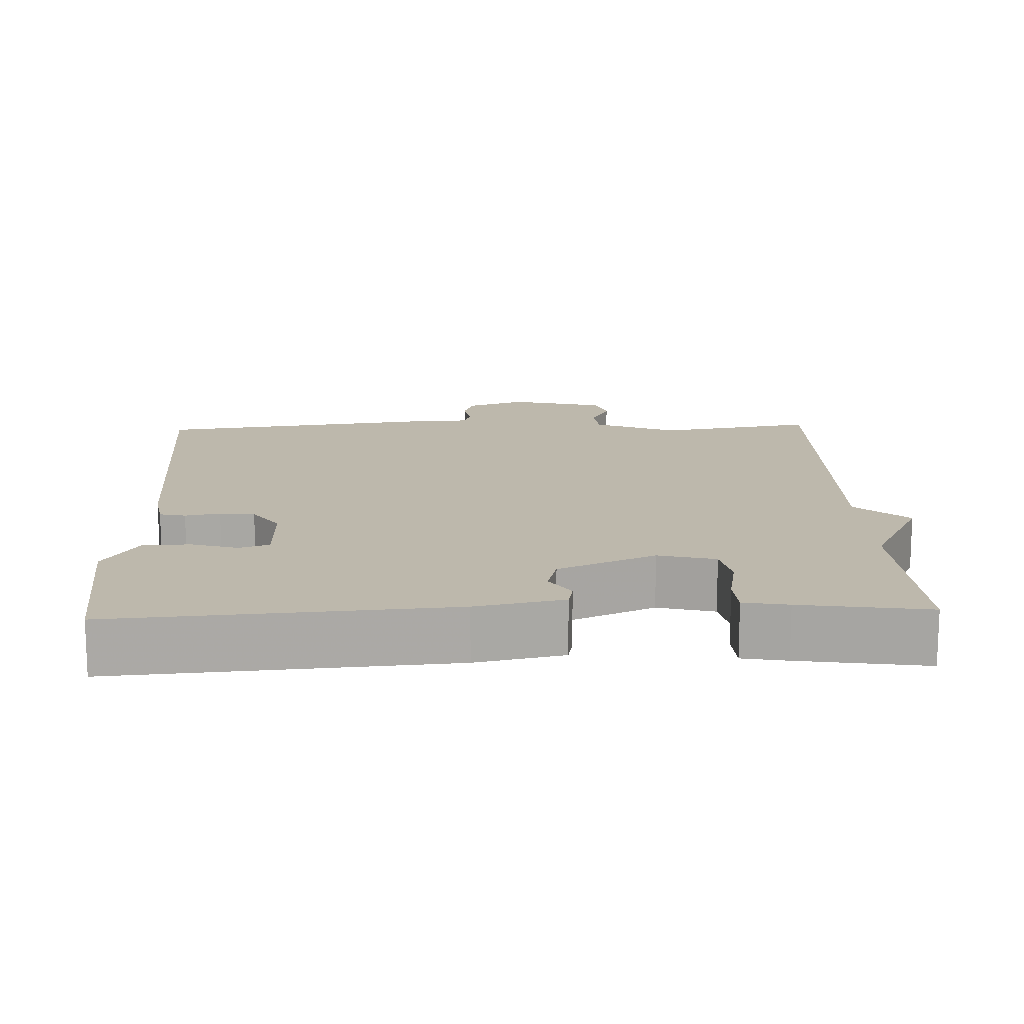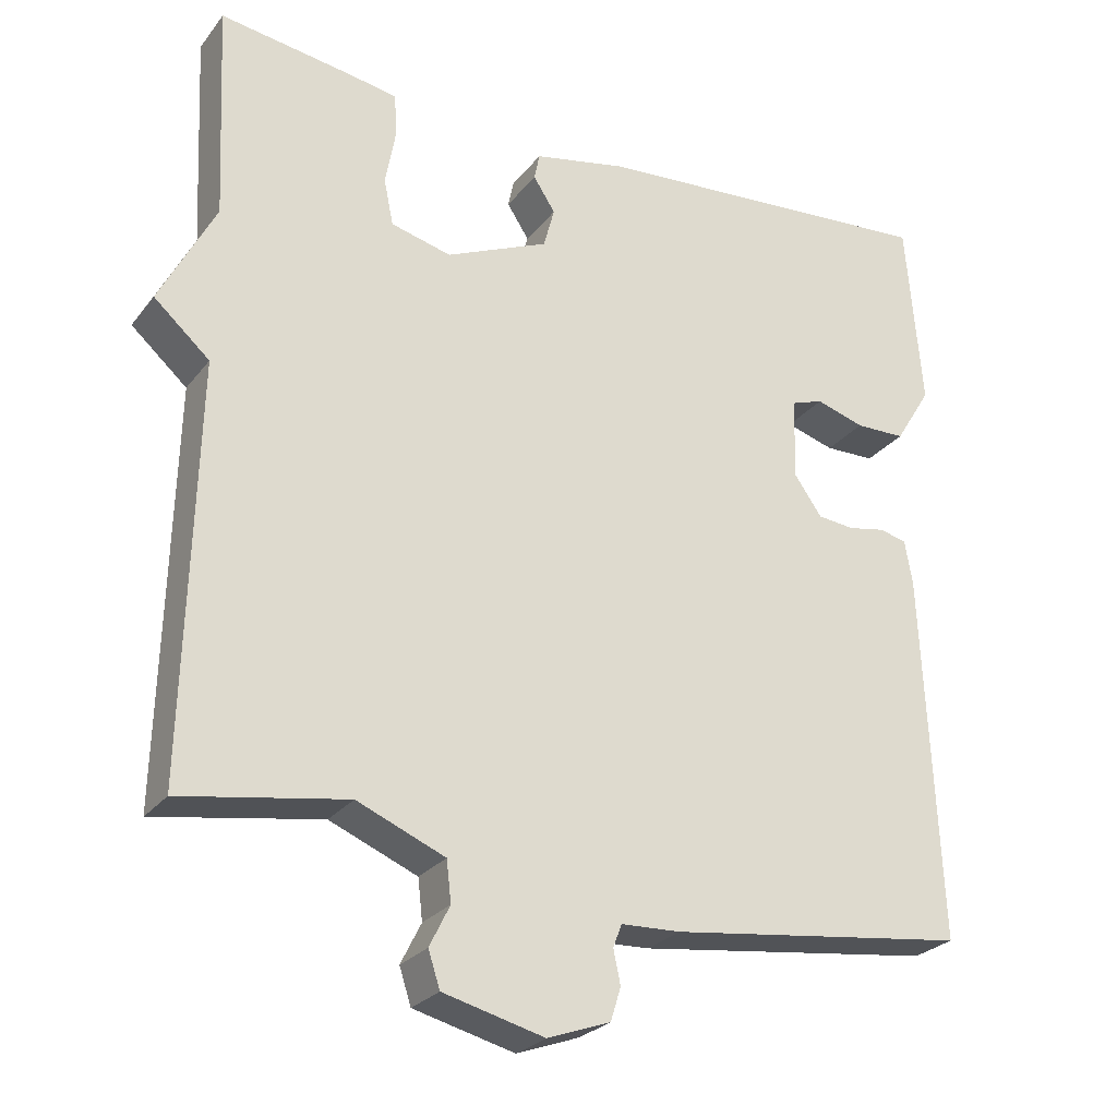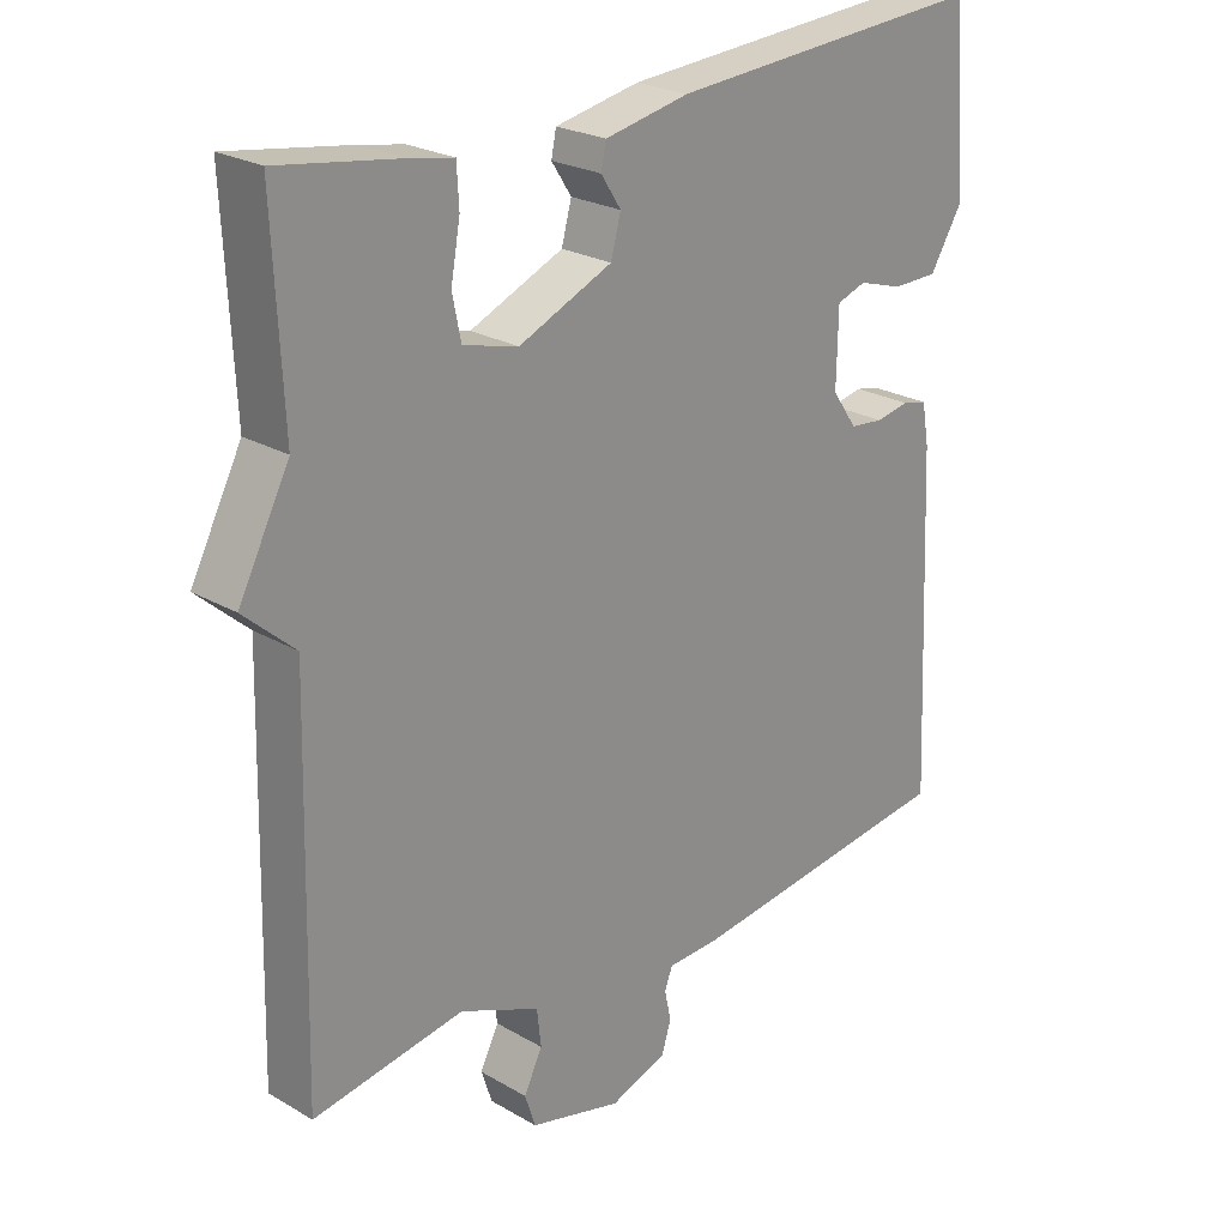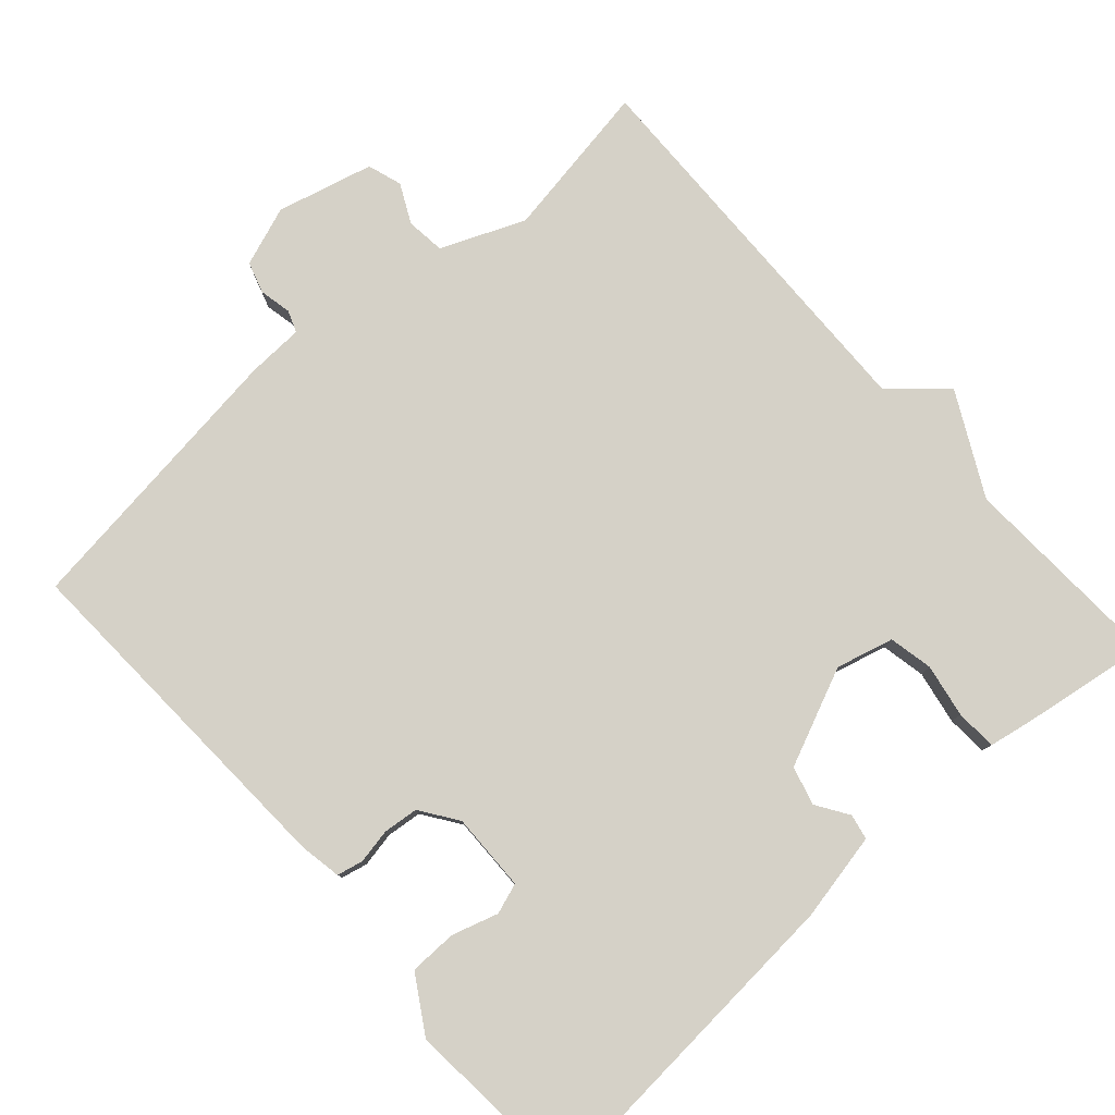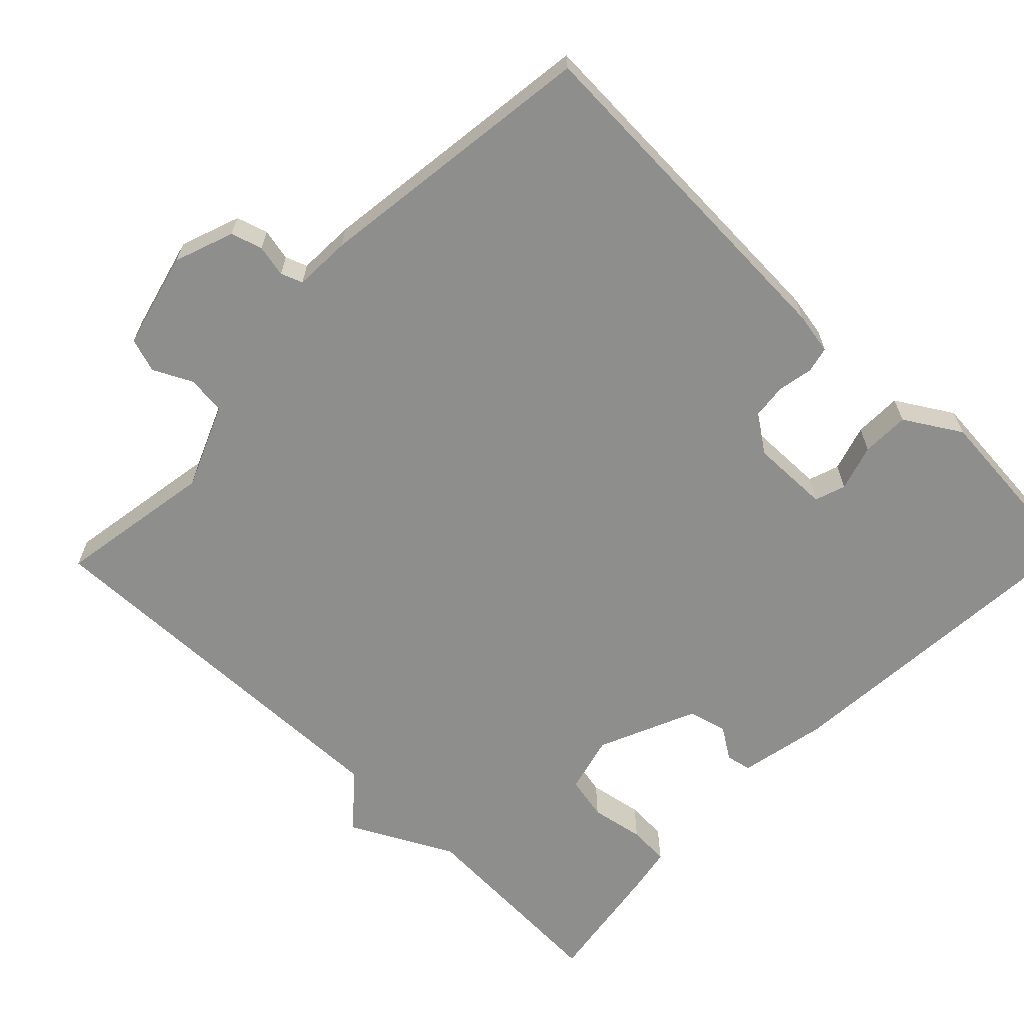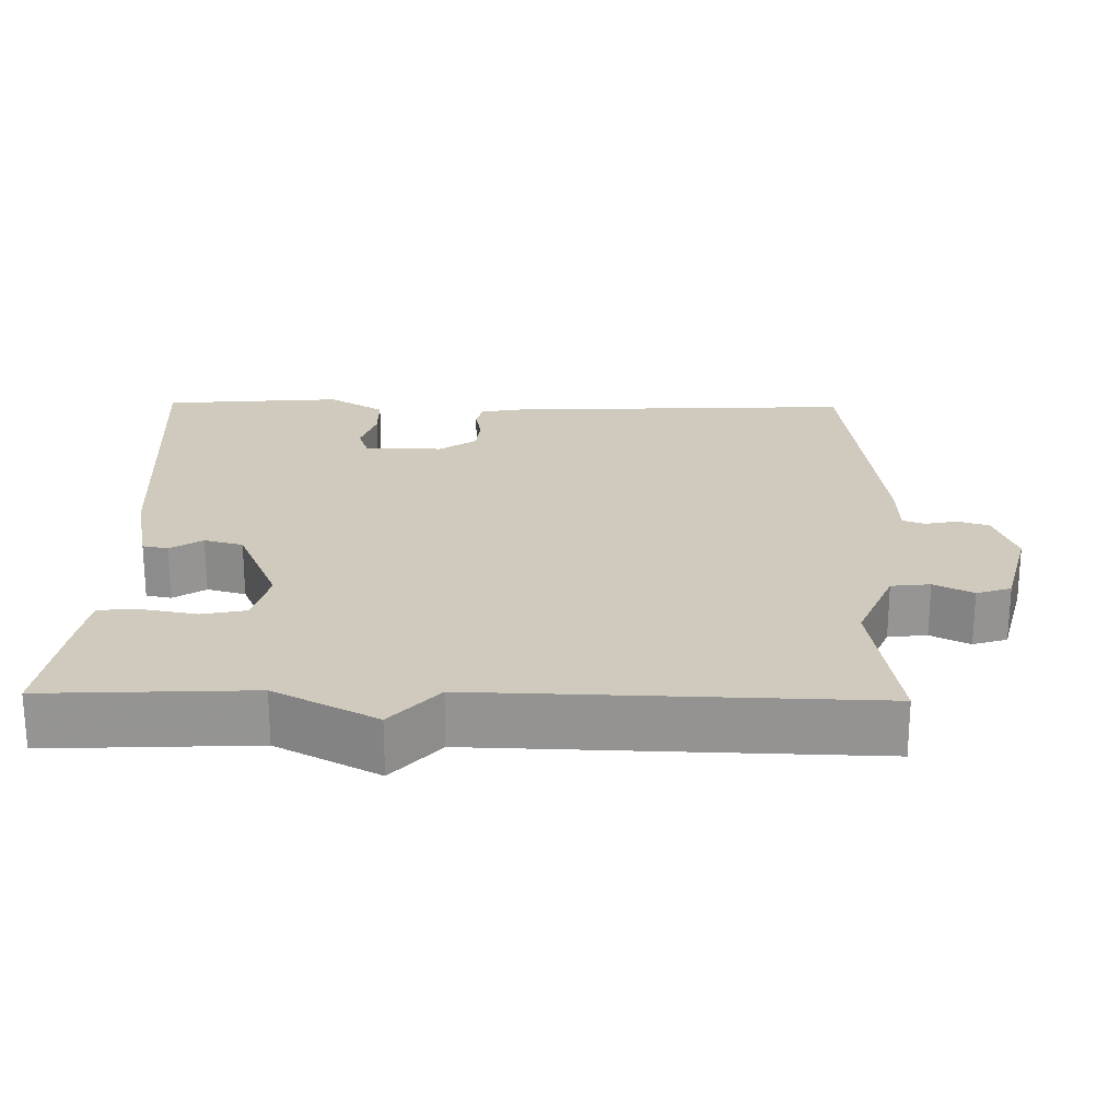
<metadata>
{"format":"obj","ext":"obj","renderer":"f3d","projection":"perspective","resolution":1024,"background":"white","views":[{"elev":14.9,"azim":-2.2,"up":"+Y"},{"elev":-26.1,"azim":151.0,"up":"+Z"},{"elev":24.0,"azim":133.9,"up":"+Z"},{"elev":79.6,"azim":-41.7,"up":"+Y"},{"elev":-64.8,"azim":-134.1,"up":"+Y"},{"elev":22.9,"azim":91.1,"up":"+Y"}]}
</metadata>
<code>
v 0.5 0.07 0.5
v 0.487 0.07 0.224
v 0.558 0.07 0.087
v 0.487 0.07 0.024
v 0.5 0.07 -0.5
v 0.289 0.07 -0.465
v 0.177 0.07 -0.512
v 0.171 0.07 -0.564
v 0.197 0.07 -0.616
v 0.182 0.07 -0.662
v 0.053 0.07 -0.695
v -0.027 0.07 -0.666
v -0.04 0.07 -0.624
v -0.031 0.07 -0.581
v -0.042 0.07 -0.552
v -0.118 0.07 -0.549
v -0.5 0.07 -0.5
v -0.479 0.07 -0.029
v -0.469 0.07 0.028
v -0.434 0.07 0.036
v -0.387 0.07 0.027
v -0.34 0.07 0.032
v -0.305 0.07 0.082
v -0.307 0.07 0.187
v -0.348 0.07 0.201
v -0.41 0.07 0.182
v -0.474 0.07 0.183
v -0.52 0.07 0.258
v -0.5 0.07 0.5
v -0.052 0.07 0.467
v 0.066 0.07 0.443
v 0.073 0.07 0.409
v 0.045 0.07 0.366
v 0.059 0.07 0.314
v 0.19 0.07 0.257
v 0.267 0.07 0.277
v 0.279 0.07 0.336
v 0.266 0.07 0.408
v 0.269 0.07 0.463
v 0.329 0.07 0.474
v 0.5 0 0.5
v 0.487 0 0.224
v 0.558 0 0.087
v 0.487 0 0.024
v 0.5 0 -0.5
v 0.289 0 -0.465
v 0.177 0 -0.512
v 0.171 0 -0.564
v 0.197 0 -0.616
v 0.182 0 -0.662
v 0.053 0 -0.695
v -0.027 0 -0.666
v -0.04 0 -0.624
v -0.031 0 -0.581
v -0.042 0 -0.552
v -0.118 0 -0.549
v -0.5 0 -0.5
v -0.479 0 -0.029
v -0.469 0 0.028
v -0.434 0 0.036
v -0.387 0 0.027
v -0.34 0 0.032
v -0.305 0 0.082
v -0.307 0 0.187
v -0.348 0 0.201
v -0.41 0 0.182
v -0.474 0 0.183
v -0.52 0 0.258
v -0.5 0 0.5
v -0.052 0 0.467
v 0.066 0 0.443
v 0.073 0 0.409
v 0.045 0 0.366
v 0.059 0 0.314
v 0.19 0 0.257
v 0.267 0 0.277
v 0.279 0 0.336
v 0.266 0 0.408
v 0.269 0 0.463
v 0.329 0 0.474
f 40 1 2
f 39 40 2
f 38 39 2
f 37 38 2
f 2 3 4
f 37 2 4
f 36 37 4
f 4 5 6
f 36 4 6
f 35 36 6
f 34 35 6 7
f 33 34 7 8
f 31 32 33
f 30 31 33
f 29 30 33
f 28 29 33
f 27 28 33
f 26 27 33
f 25 26 33
f 24 25 33
f 23 24 33 8
f 9 10 11
f 8 9 11
f 23 8 11
f 22 23 11
f 21 22 11
f 19 20 21
f 18 19 21
f 17 18 21
f 16 17 21
f 15 16 21
f 15 21 11
f 14 15 11
f 11 12 13 14
f 42 41 80
f 42 80 79
f 42 79 78
f 42 78 77
f 44 43 42
f 44 42 77
f 44 77 76
f 46 45 44
f 46 44 76
f 46 76 75
f 47 46 75 74
f 48 47 74 73
f 73 72 71
f 73 71 70
f 73 70 69
f 73 69 68
f 73 68 67
f 73 67 66
f 73 66 65
f 73 65 64
f 48 73 64 63
f 51 50 49
f 51 49 48
f 51 48 63
f 51 63 62
f 51 62 61
f 61 60 59
f 61 59 58
f 61 58 57
f 61 57 56
f 61 56 55
f 51 61 55
f 51 55 54
f 54 53 52 51
f 1 41 42 2
f 2 42 43 3
f 3 43 44 4
f 4 44 45 5
f 5 45 46 6
f 6 46 47 7
f 7 47 48 8
f 8 48 49 9
f 9 49 50 10
f 10 50 51 11
f 11 51 52 12
f 12 52 53 13
f 13 53 54 14
f 14 54 55 15
f 15 55 56 16
f 16 56 57 17
f 17 57 58 18
f 18 58 59 19
f 19 59 60 20
f 20 60 61 21
f 21 61 62 22
f 22 62 63 23
f 23 63 64 24
f 24 64 65 25
f 25 65 66 26
f 26 66 67 27
f 27 67 68 28
f 28 68 69 29
f 29 69 70 30
f 30 70 71 31
f 31 71 72 32
f 32 72 73 33
f 33 73 74 34
f 34 74 75 35
f 35 75 76 36
f 36 76 77 37
f 37 77 78 38
f 38 78 79 39
f 39 79 80 40
f 40 80 41 1

</code>
